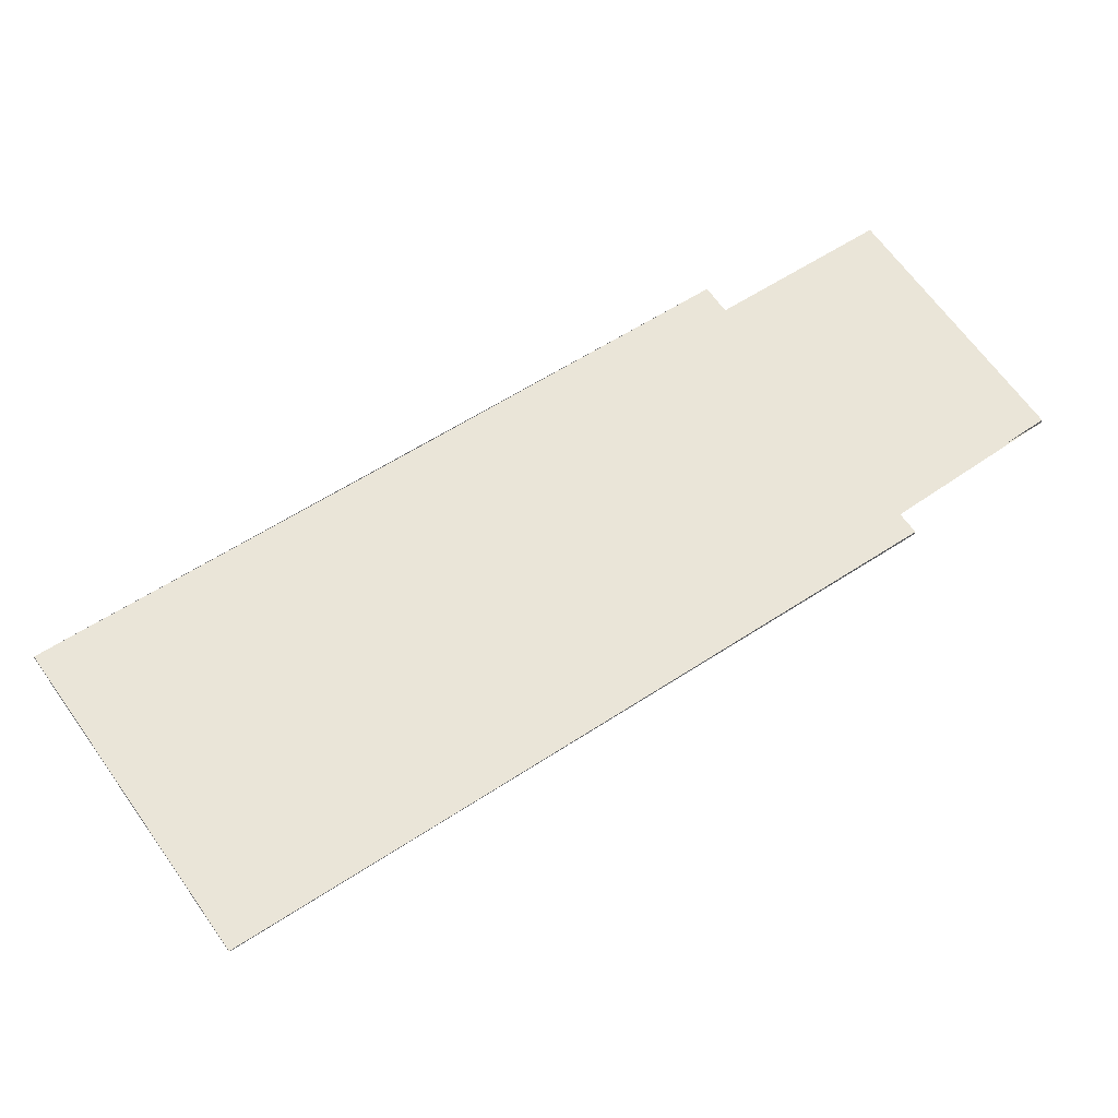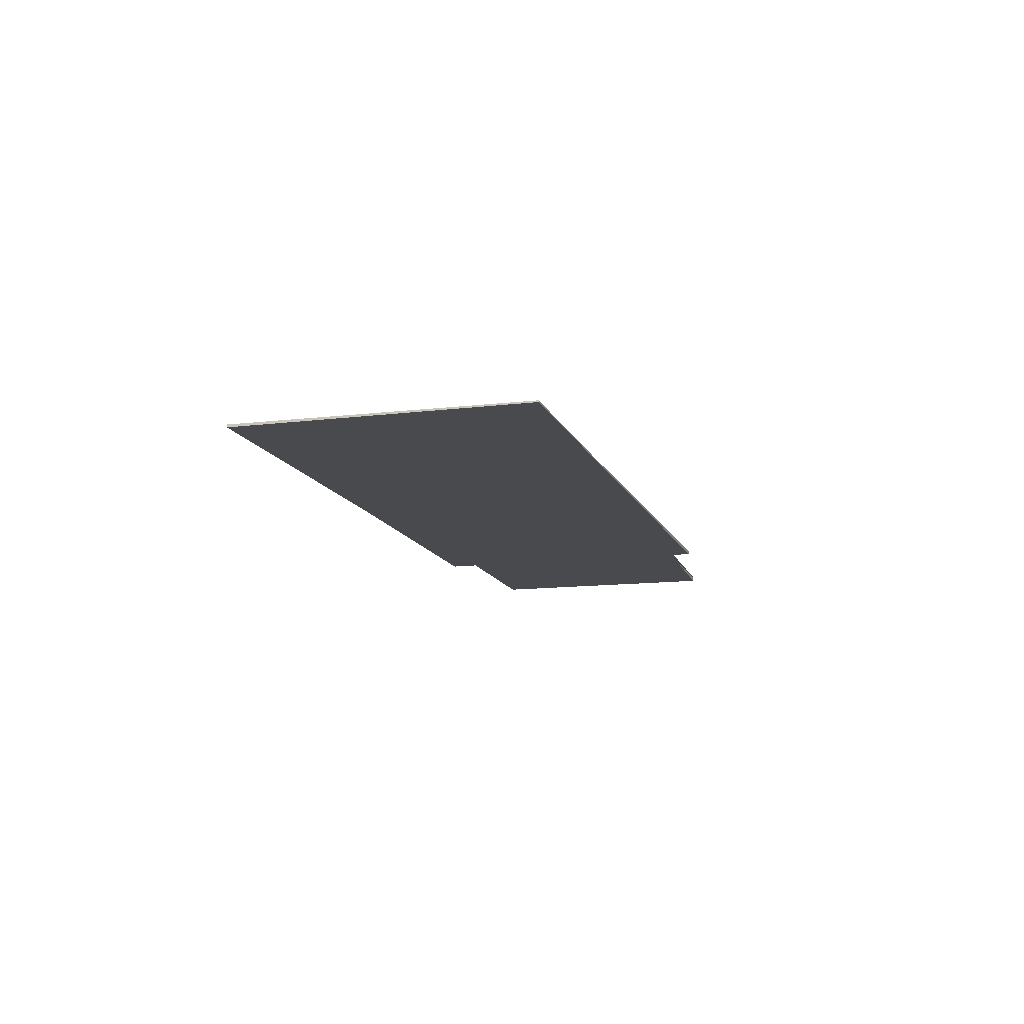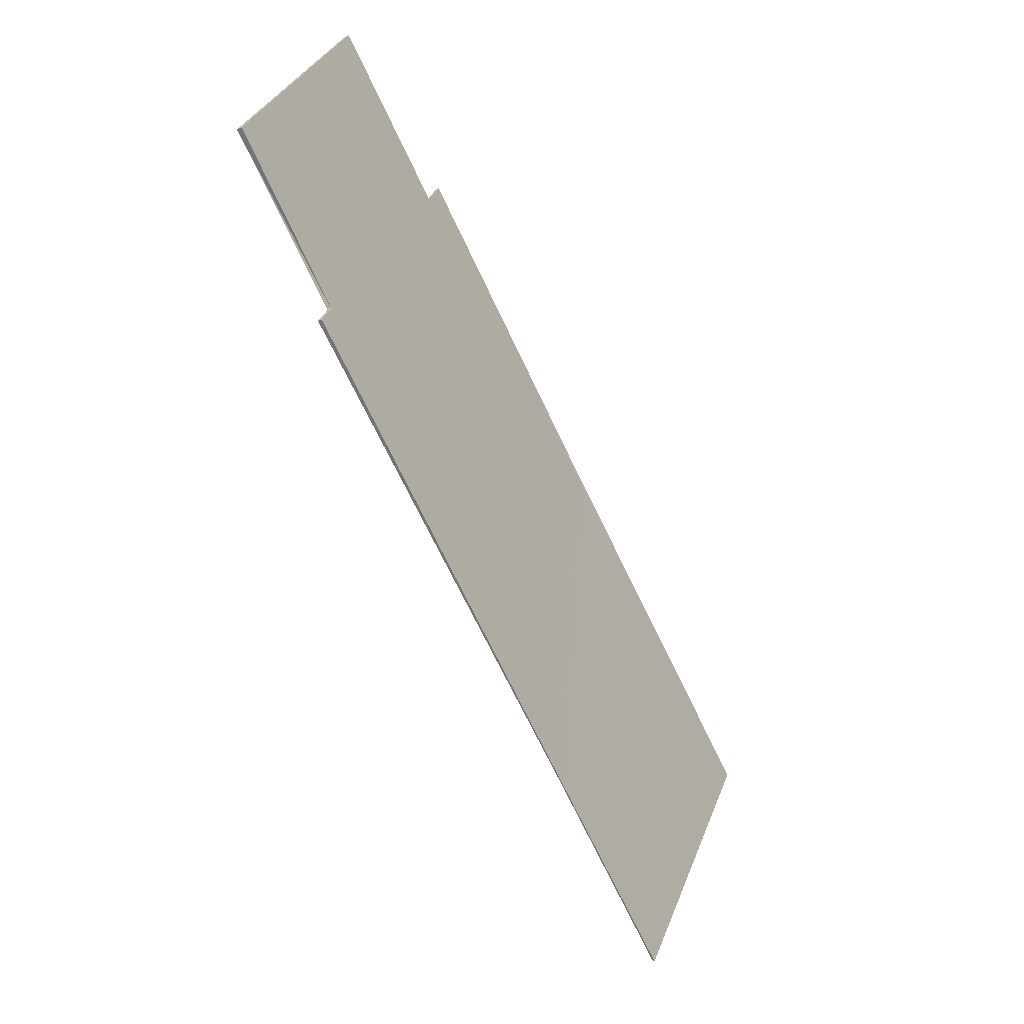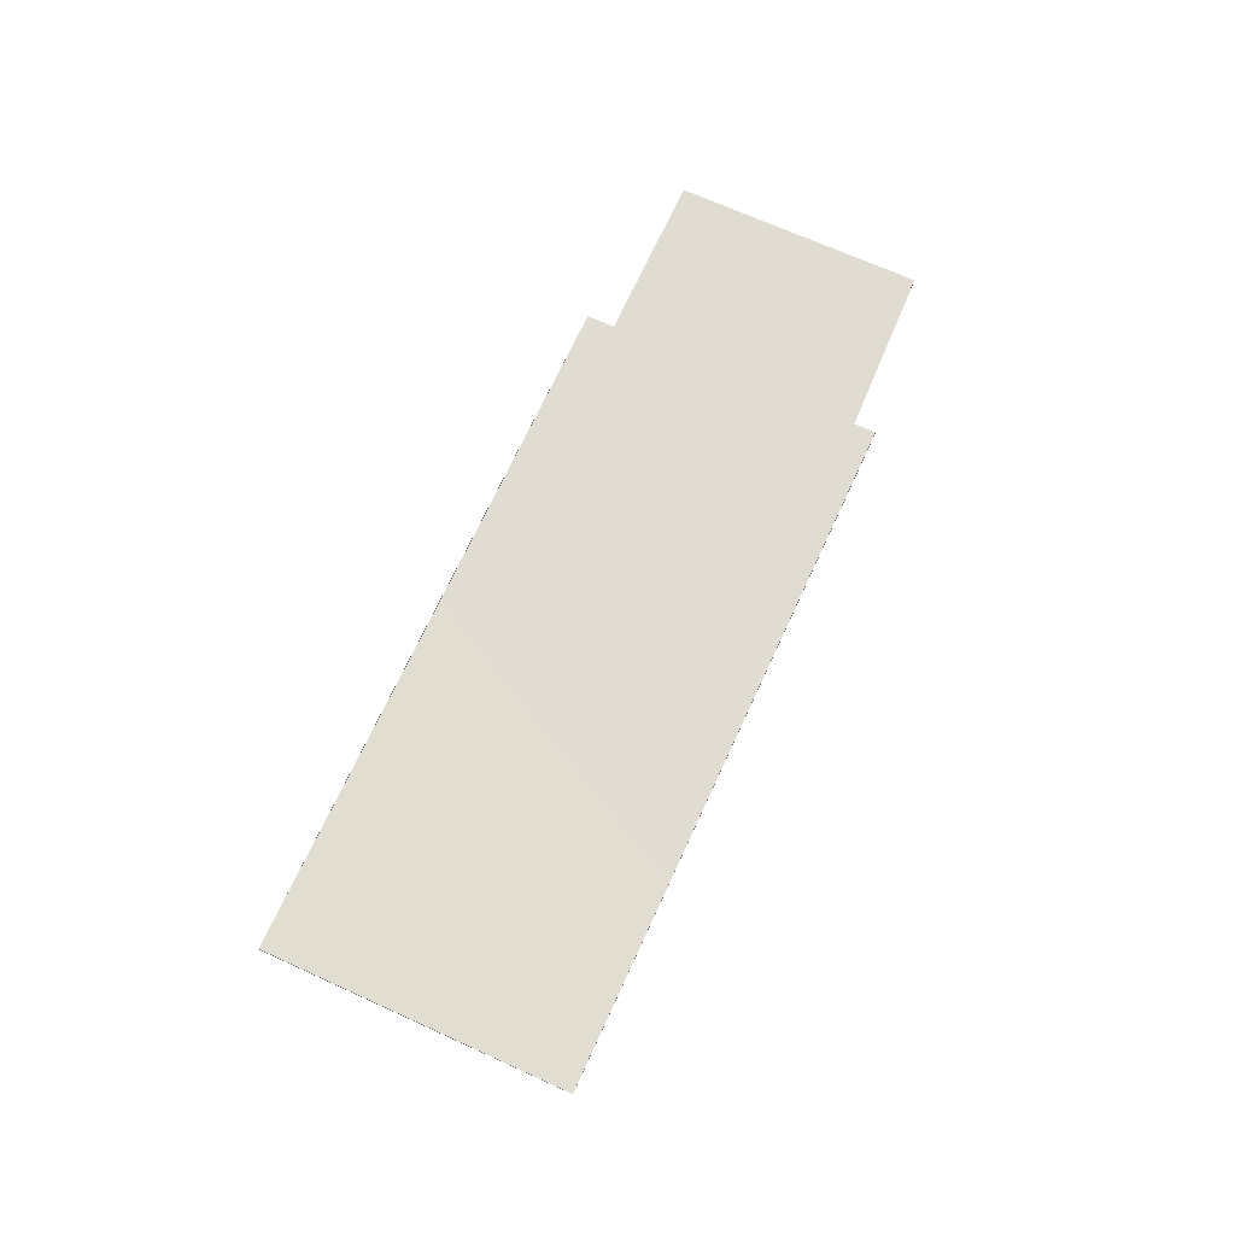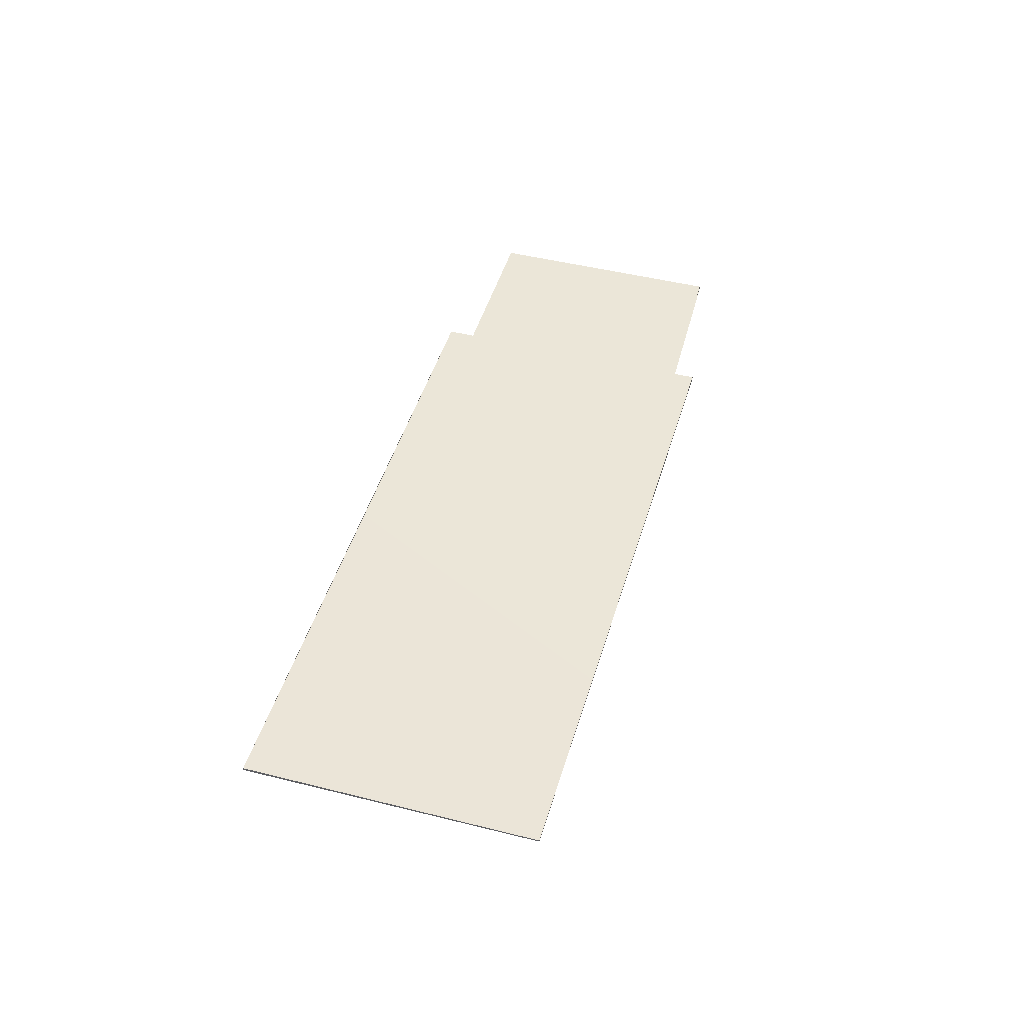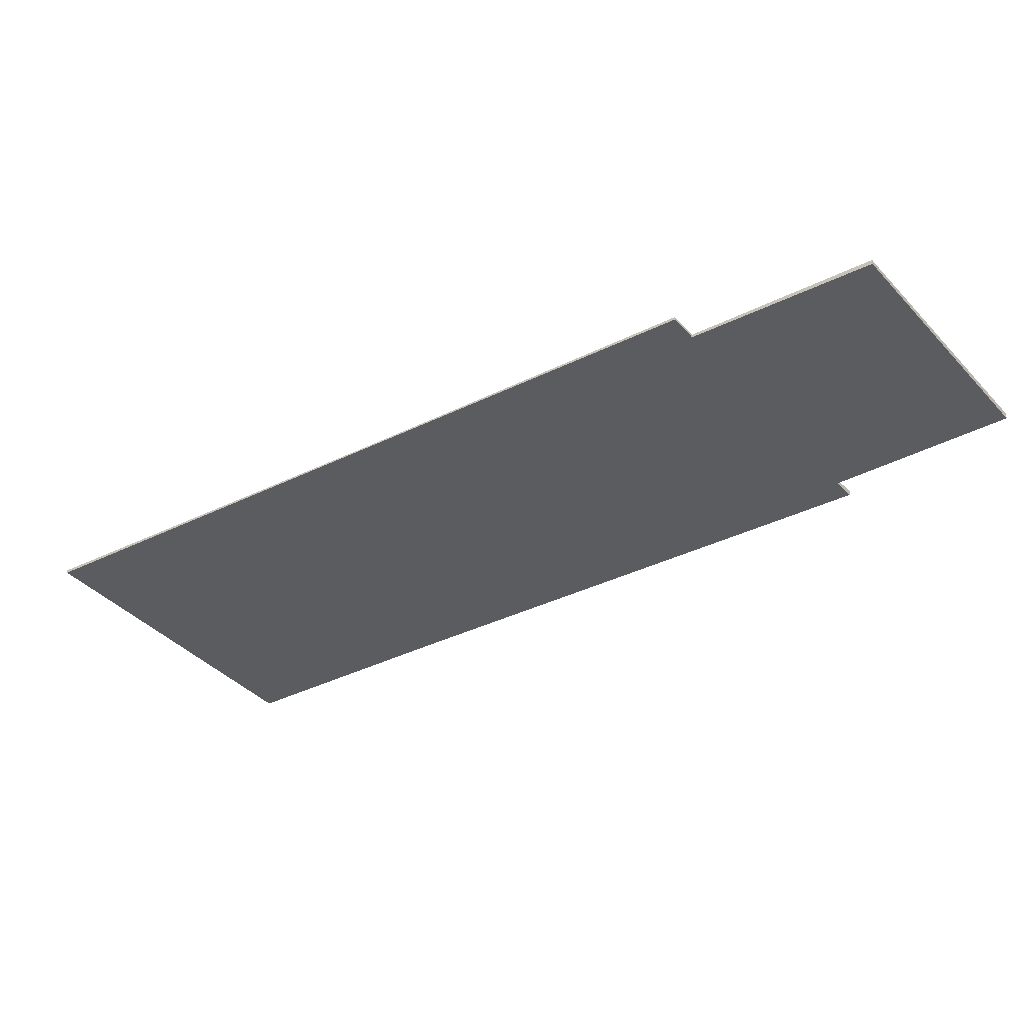
<metadata>
{"format":"obj","ext":"obj","renderer":"f3d","projection":"perspective","resolution":1024,"background":"white","views":[{"elev":-29.3,"azim":-3.8,"up":"+Y"},{"elev":-12.8,"azim":-38.6,"up":"+Z"},{"elev":-29.0,"azim":121.6,"up":"+Y"},{"elev":69.1,"azim":-30.5,"up":"+Z"},{"elev":46.1,"azim":-38.9,"up":"+Z"},{"elev":55.4,"azim":1.1,"up":"+Y"}]}
</metadata>
<code>
v -2317 -1126 -0.06717
v -2327 -1133 0.0289
v -2331 -1129 0.05074
v -2320 -1122 -0.04536
v -2320 -1122 -0.04733
v -2318 -1120 -0.07078
v -2315 -1124 -0.08864
v -2318 -1126 -0.06512
v -2327 -1133 0.0289
v -2317 -1126 -0.06717
v -2317 -1126 0
v -2327 -1133 3.469e-18
v -2331 -1129 0.05074
v -2327 -1133 0.0289
v -2327 -1133 3.469e-18
v -2331 -1129 -6.939e-18
v -2320 -1122 -0.04536
v -2331 -1129 0.05074
v -2331 -1129 -6.939e-18
v -2320 -1122 0
v -2320 -1122 -0.04733
v -2320 -1122 -0.04536
v -2320 -1122 0
v -2320 -1122 6.939e-18
v -2318 -1120 -0.07078
v -2320 -1122 -0.04733
v -2320 -1122 6.939e-18
v -2318 -1120 0
v -2315 -1124 -0.08864
v -2318 -1120 -0.07078
v -2318 -1120 0
v -2315 -1124 -1.388e-17
v -2318 -1126 -0.06512
v -2315 -1124 -0.08864
v -2315 -1124 -1.388e-17
v -2318 -1126 0
v -2317 -1126 -0.06717
v -2318 -1126 -0.06512
v -2318 -1126 0
v -2317 -1126 0
v -2317 -1126 0
v -2327 -1133 0
v -2331 -1129 0
v -2320 -1122 0
v -2320 -1122 0
v -2318 -1120 0
v -2315 -1124 0
v -2318 -1126 0
f 2 3 4 5 6 7 8 1
f 10 11 12 9
f 14 15 16 13
f 18 19 20 17
f 22 23 24 21
f 26 27 28 25
f 30 31 32 29
f 34 35 36 33
f 38 39 40 37
f 42 43 44 45 46 47 48 41

</code>
